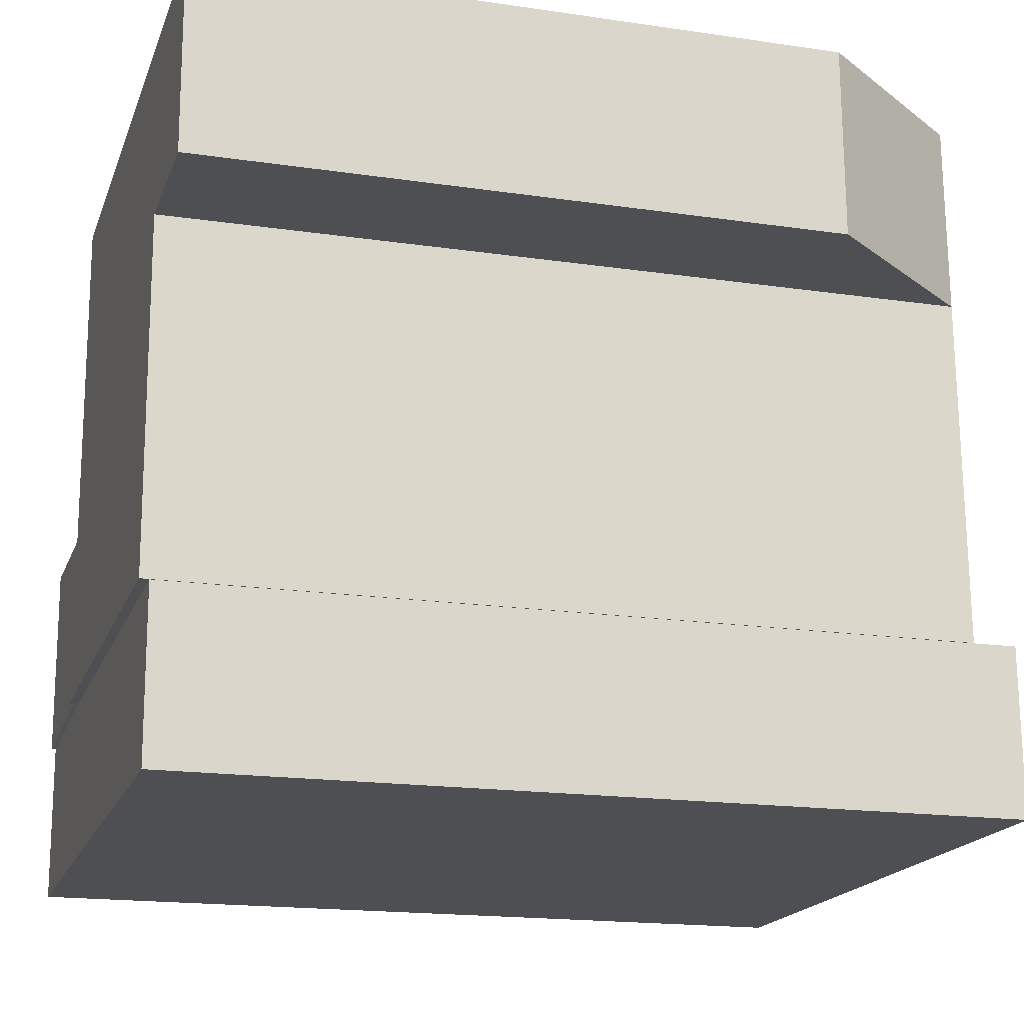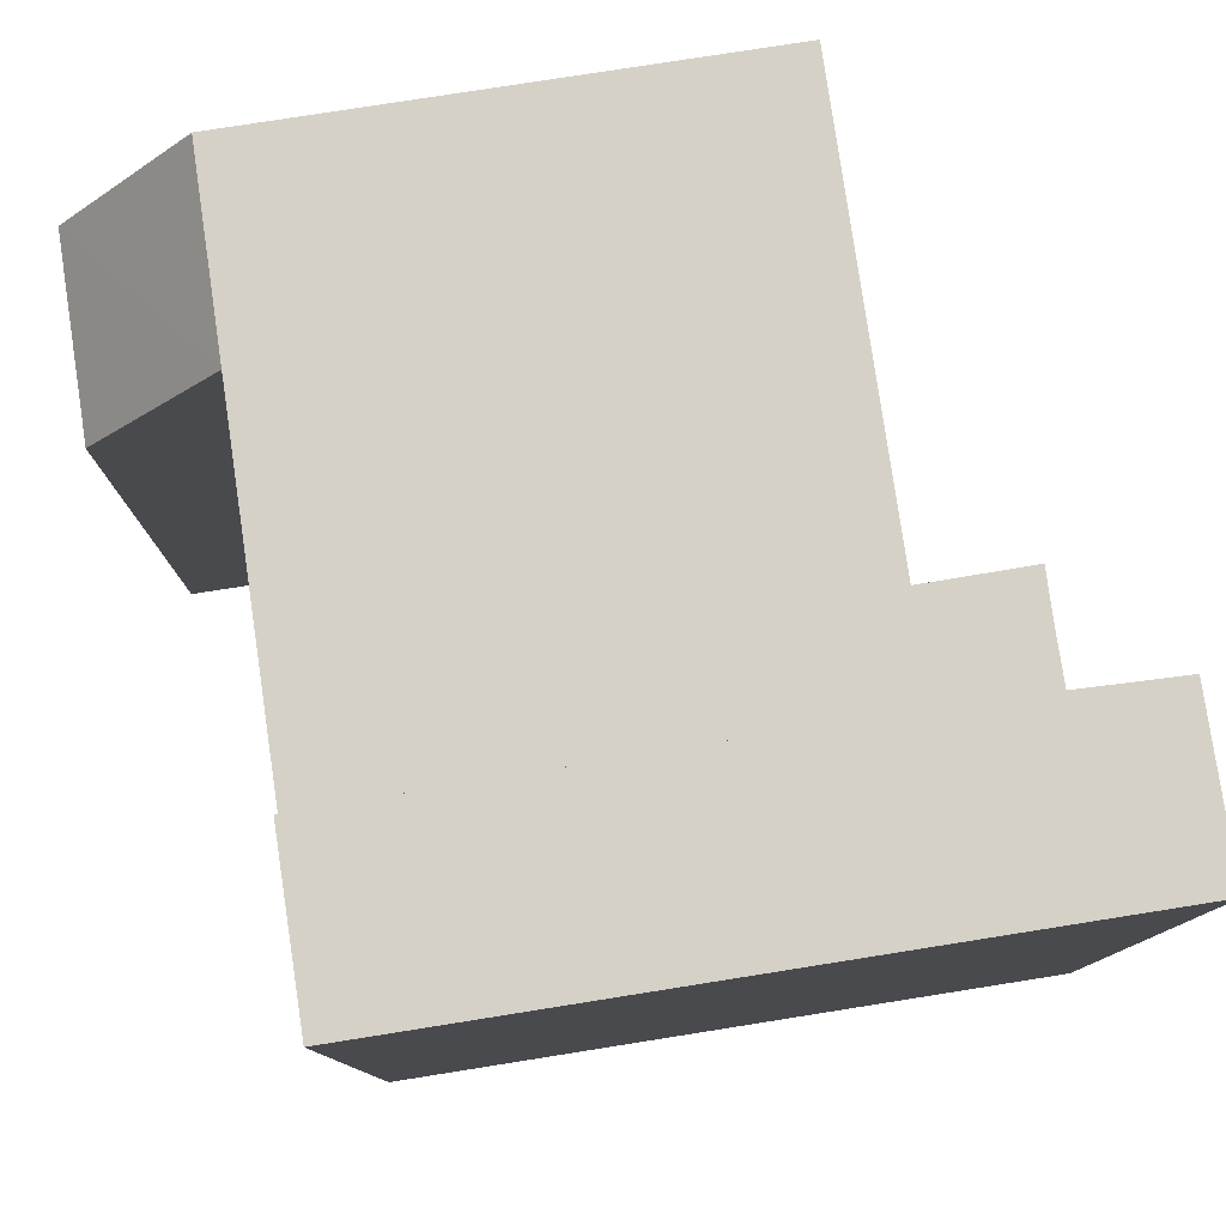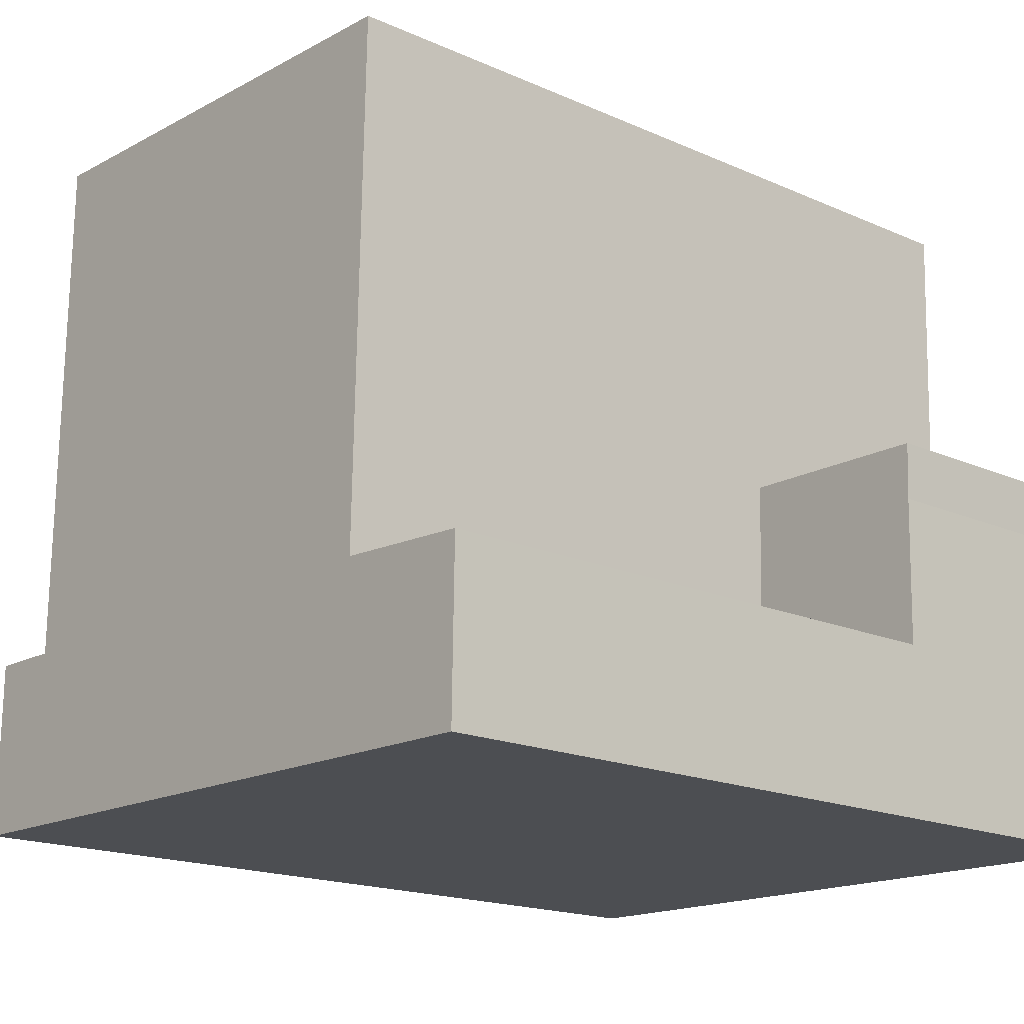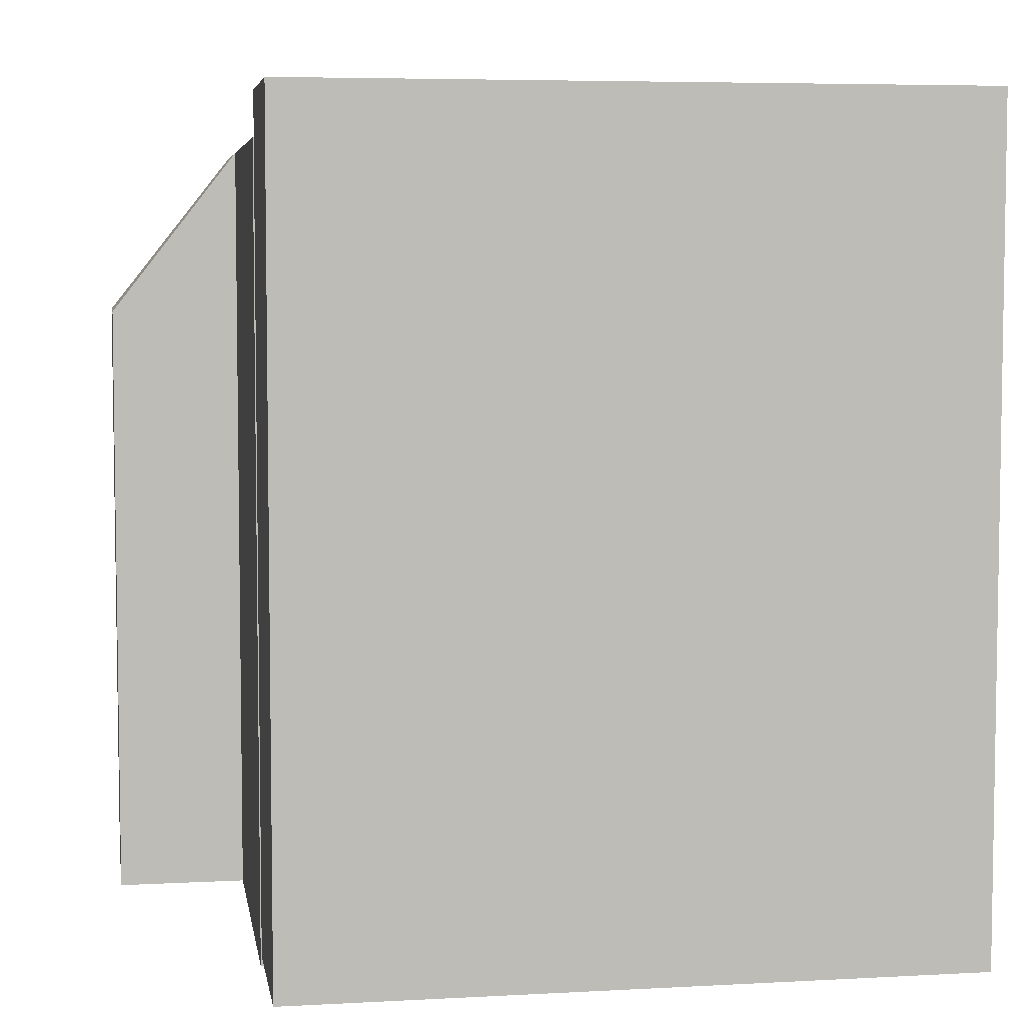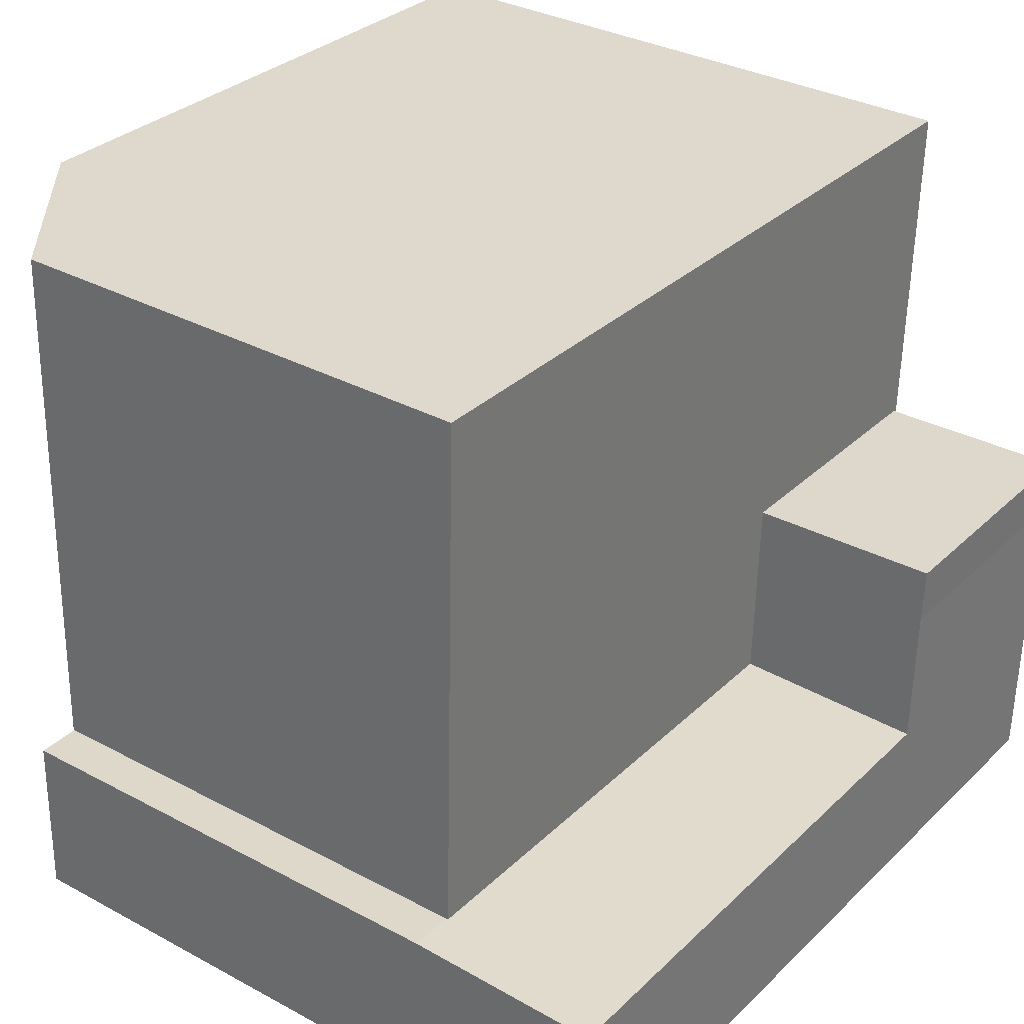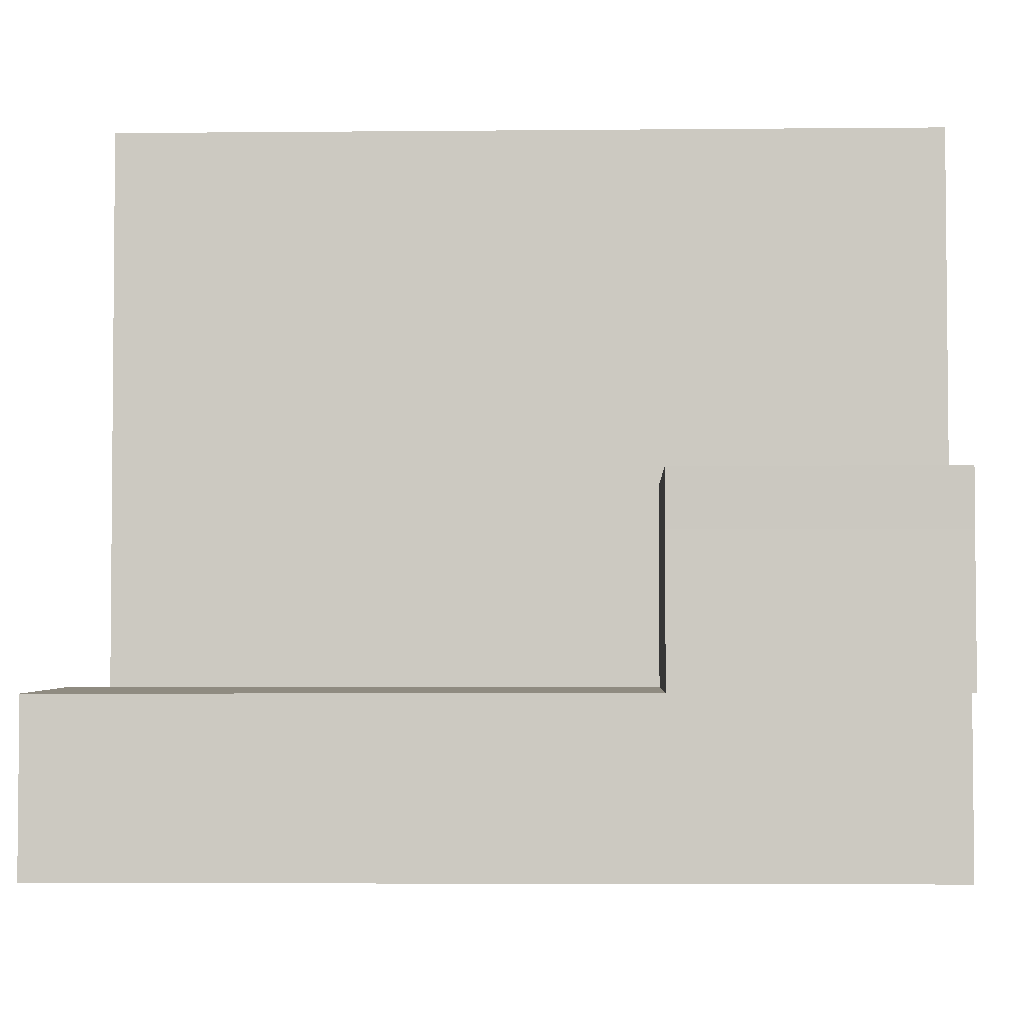
<metadata>
{"format":"obj","ext":"obj","renderer":"f3d","projection":"perspective","resolution":1024,"background":"white","views":[{"elev":-17.4,"azim":73.6,"up":"+Z"},{"elev":79.5,"azim":170.4,"up":"+Y"},{"elev":-17.2,"azim":-131.9,"up":"+Z"},{"elev":5.6,"azim":169.8,"up":"+Y"},{"elev":31.3,"azim":-143.0,"up":"+Z"},{"elev":-4.8,"azim":-88.3,"up":"+Z"}]}
</metadata>
<code>
v  0.1282 -3.052e-07 -5.612
v  14.46 -3.052e-07 0.1901
v  0 -3.052e-07 -1.869e-23
v  0.3599 -3.052e-07 -15.75
v  18.42 -1.482e-17 0.2421
v  14.59 -3.052e-07 -5.421
v  14.82 -3.052e-07 -15.69
v  18.51 3.288e-16 -5.37
v  -5.3 0.27 -16.13
v  0.4296 0.27 -15.75
v  -5.302 0.27 -16
v  -5.215 0.27 -20.87
v  6.546 0.27 -20.75
v  14.79 0.27 -15.69
v  13.79 0.27 -20.67
v  14.89 0.27 -20.66
v  -5.437 0.14 -10.14
v  0.4296 0.14 -15.75
v  0.2793 0.14 -10.12
v  -5.378 0.14 -11.78
v  -5.302 0.14 -16
v  0.1287 23.54 -5.612
v  0.3604 23.54 -15.75
v  0.0005011 23.54 -0.0007448
v  18.42 18.53 0.2415
v  14.46 23.54 0.1894
v  14.59 23.54 -5.422
v  18.52 18.53 -5.37
v  14.83 23.54 -15.69
v  -5.299 24.84 -16.13
v  -5.215 24.84 -20.87
v  -5.302 24.84 -16
v  0.4301 24.84 -15.75
v  14.79 24.84 -15.69
v  14.89 24.84 -20.66
v  13.79 24.84 -20.67
v  6.547 24.84 -20.75
v  -5.437 8.113 -10.14
v  0.2795 8.113 -10.12
v  0.4298 8.113 -15.75
v  -5.302 8.113 -16
v  -5.377 8.113 -11.78
g defaultobject
f 1 2 3
f 2 1 4
f 2 4 5
f 5 4 6
f 6 4 7
f 8 5 6
f 9 10 11
f 10 9 12
f 10 12 13
f 10 13 14
f 14 13 15
f 14 15 16
f 17 18 19
f 18 17 20
f 18 20 21
f 4 22 23
f 22 4 24
f 24 4 3
f 3 4 1
f 25 2 5
f 2 25 3
f 3 25 24
f 24 25 26
f 27 8 6
f 8 27 28
f 8 25 5
f 25 8 28
f 23 7 4
f 7 23 29
f 7 27 6
f 27 7 29
f 30 12 9
f 12 30 31
f 32 9 11
f 9 32 30
f 10 32 11
f 32 10 33
f 14 33 10
f 33 14 34
f 16 34 14
f 34 16 35
f 36 16 15
f 16 36 35
f 37 15 13
f 15 37 36
f 31 13 12
f 13 31 37
f 19 38 17
f 38 19 39
f 18 39 19
f 39 18 40
f 41 18 21
f 18 41 40
f 42 21 20
f 21 42 41
f 38 20 17
f 20 38 42
f 23 27 29
f 27 23 26
f 26 23 24
f 24 23 22
f 25 27 26
f 27 25 28
f 30 37 31
f 37 30 32
f 37 32 33
f 37 33 34
f 37 34 36
f 36 34 35
f 39 42 38
f 42 39 41
f 41 39 40

</code>
